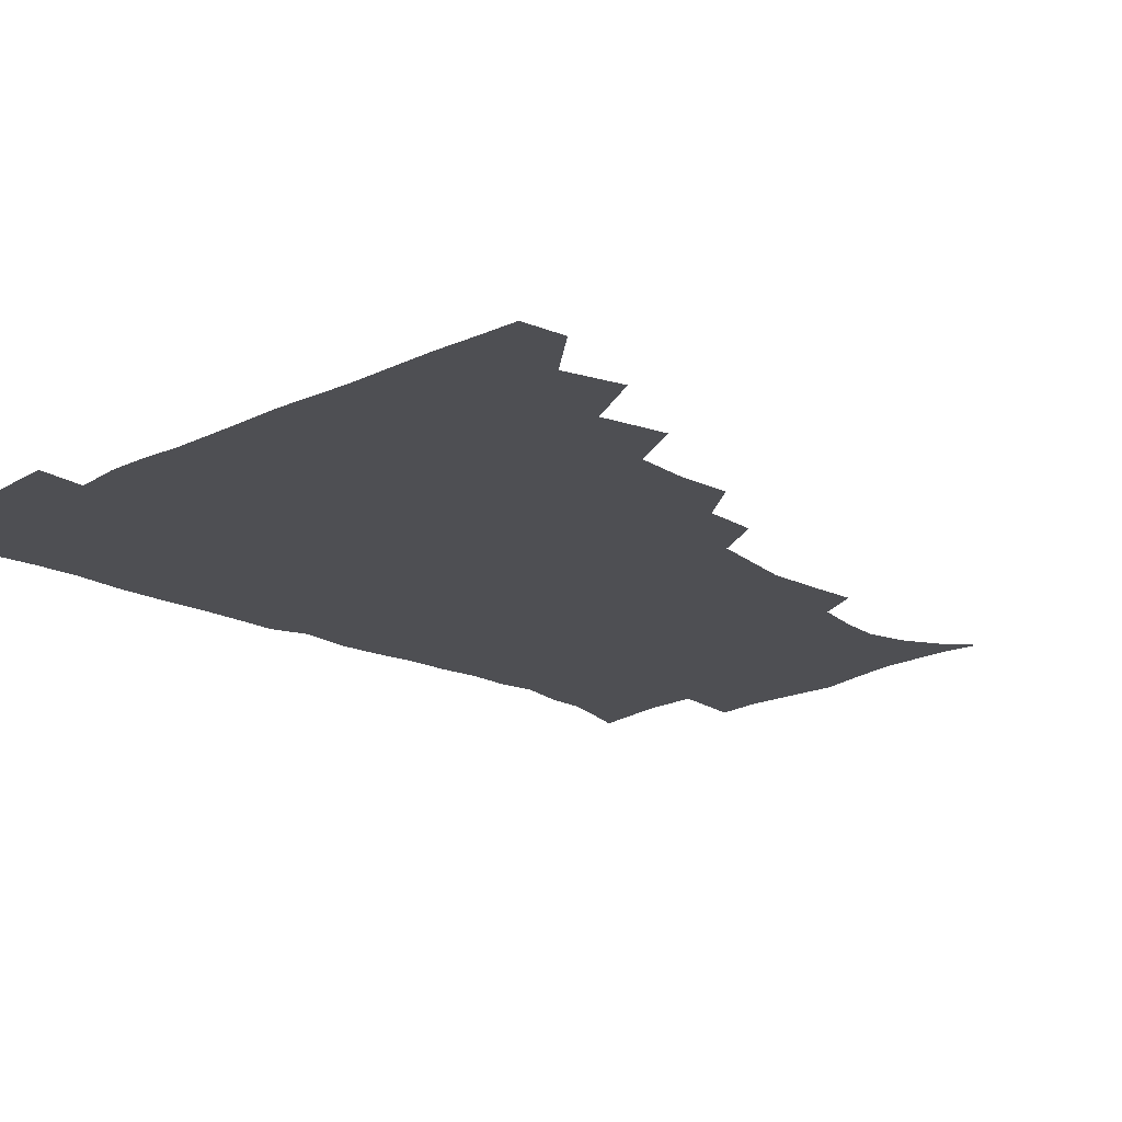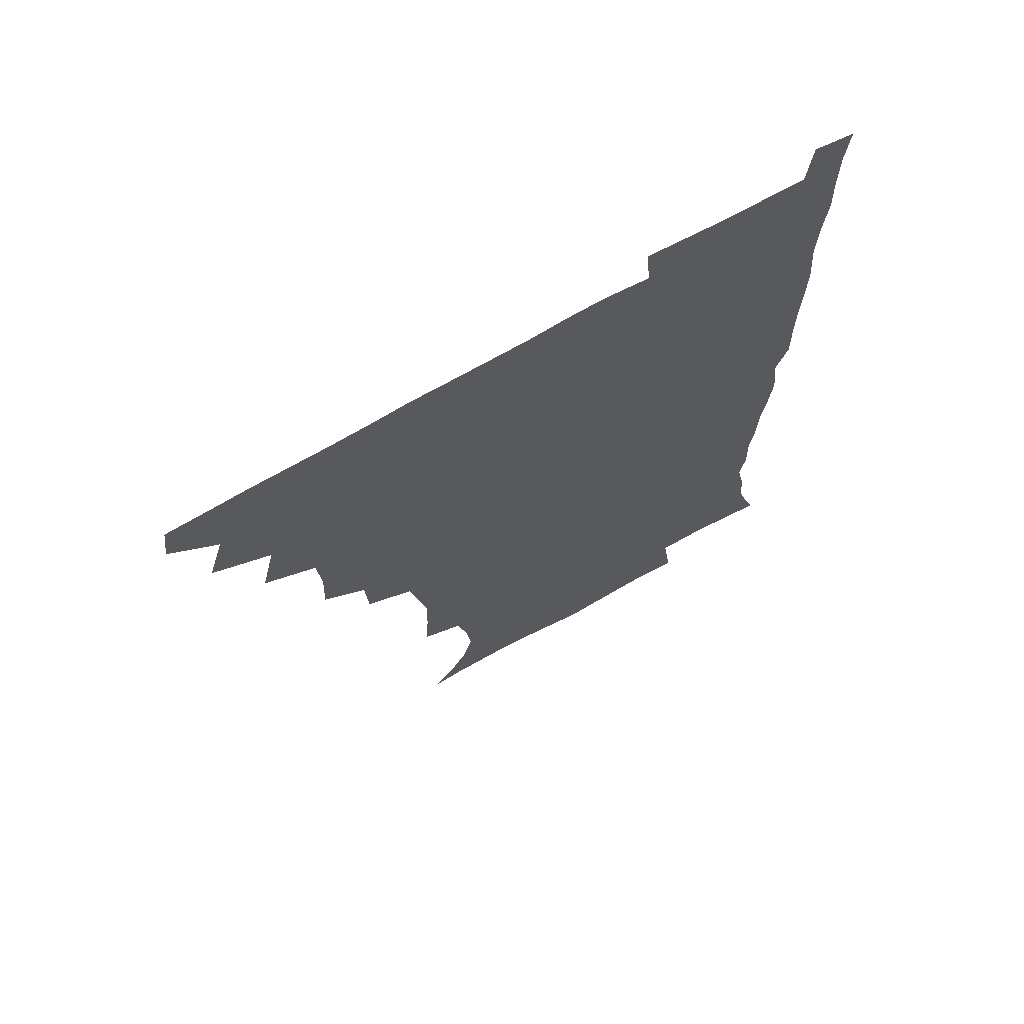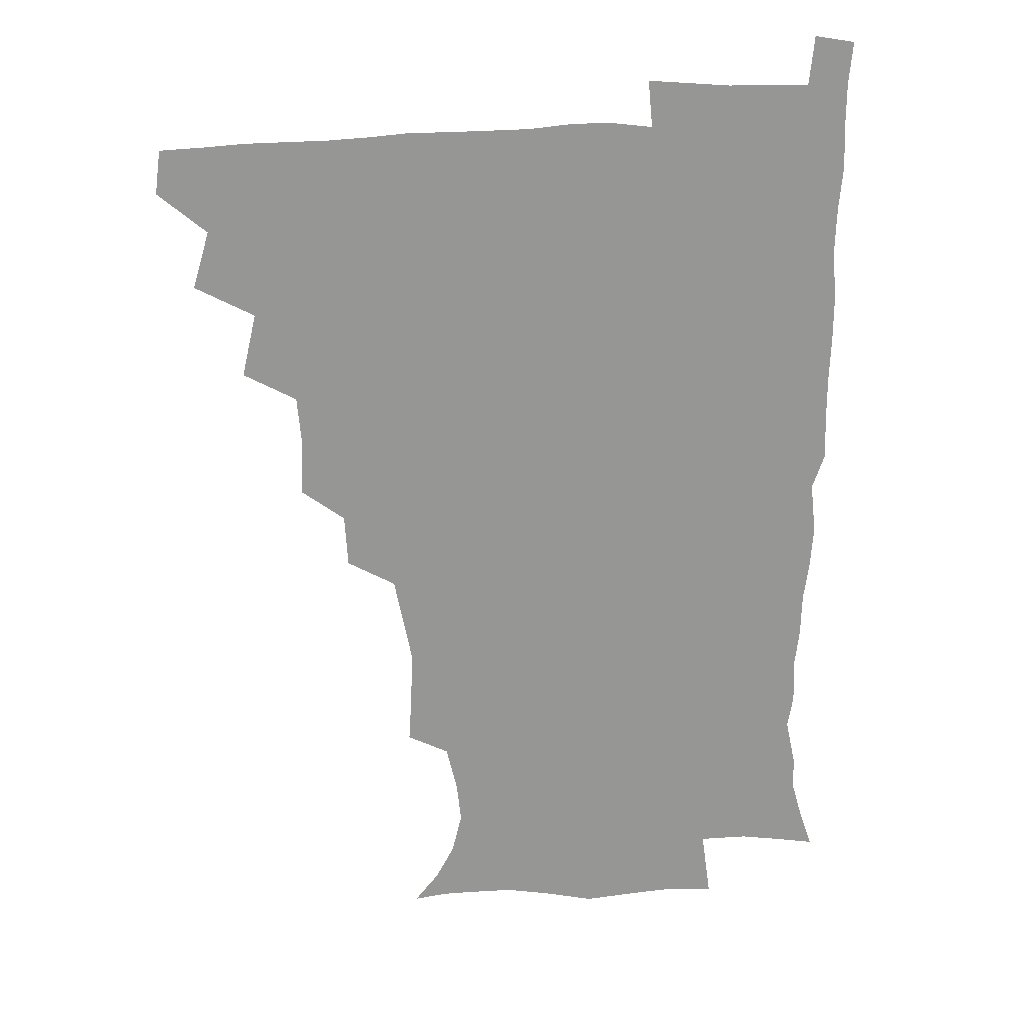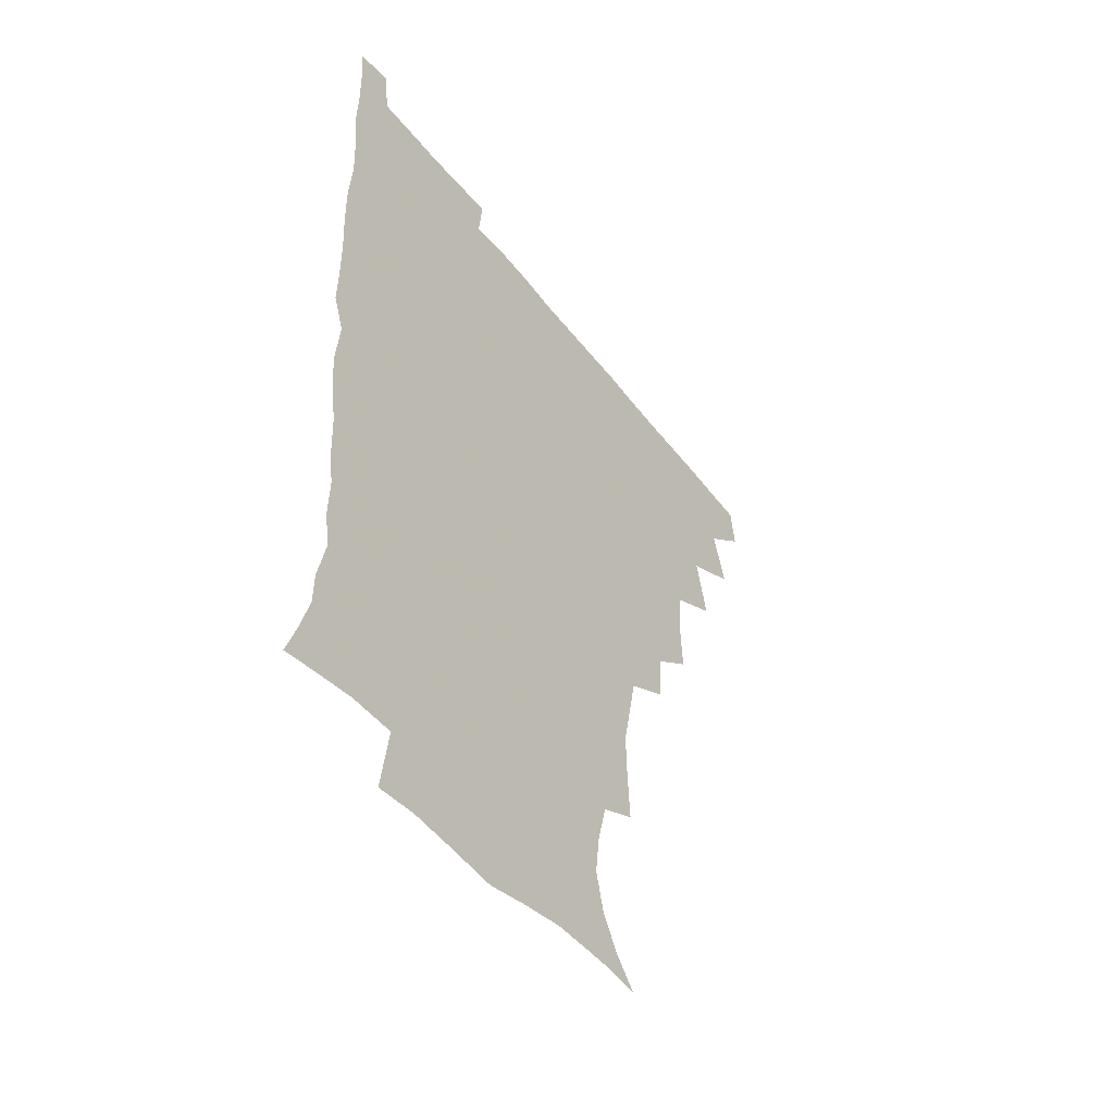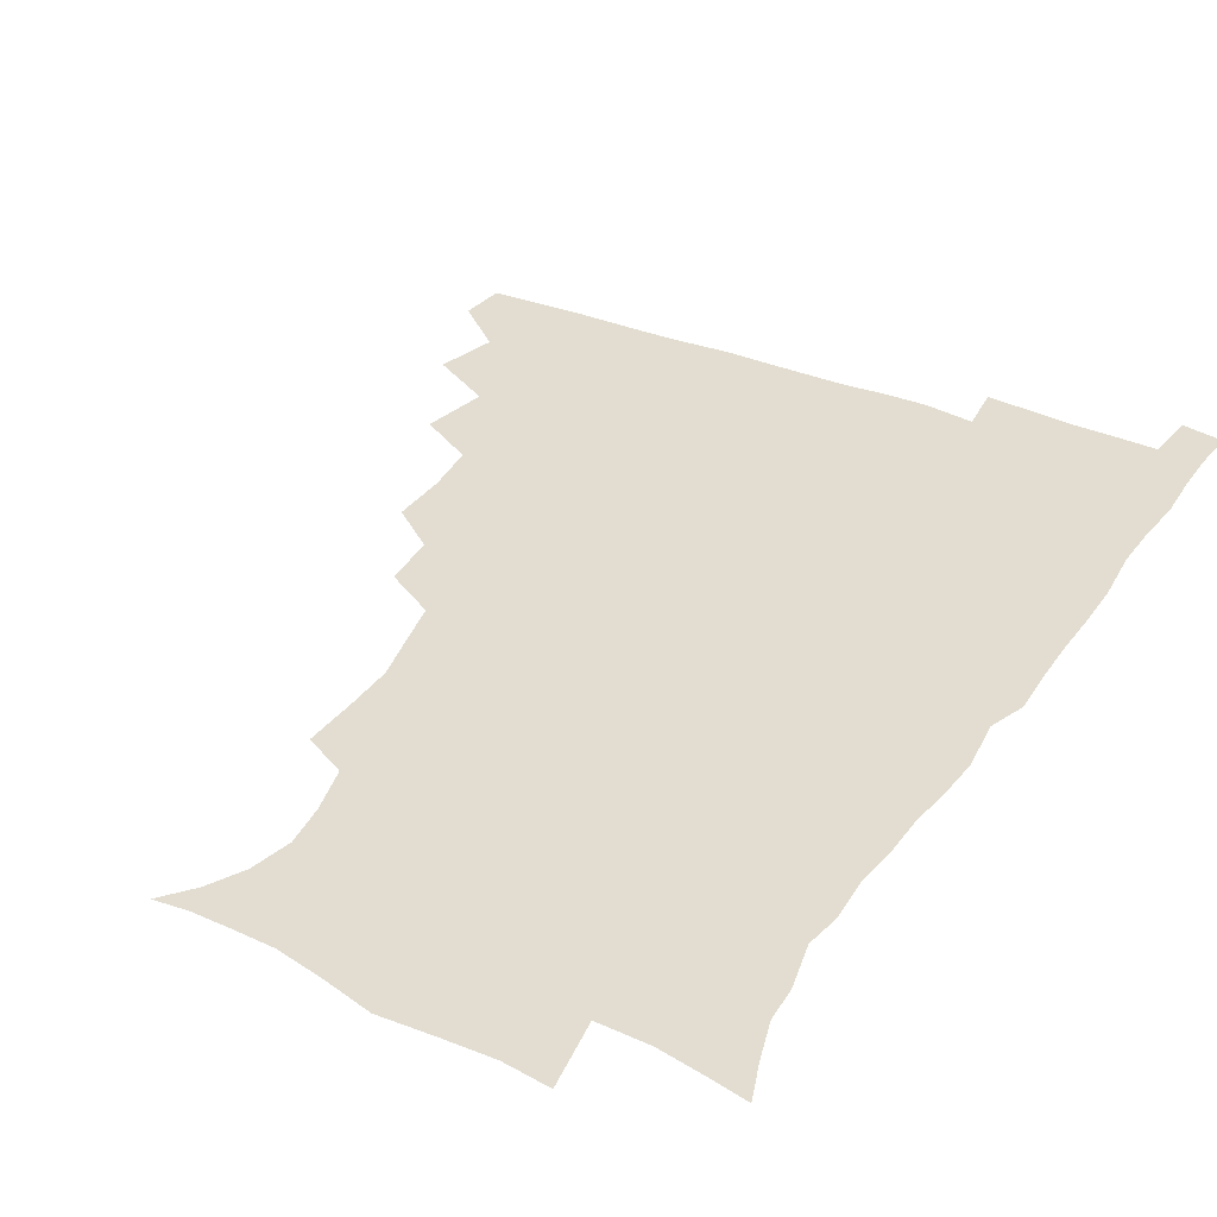
<metadata>
{"format":"obj","ext":"obj","renderer":"f3d","projection":"perspective","resolution":1024,"background":"white","views":[{"elev":-18.1,"azim":-136.2,"up":"+Z"},{"elev":69.3,"azim":-30.0,"up":"+Y"},{"elev":22.6,"azim":-9.9,"up":"+Y"},{"elev":-49.5,"azim":126.2,"up":"+Y"},{"elev":35.3,"azim":29.1,"up":"+Z"}]}
</metadata>
<code>
v 464.7 479 0
v 466.7 494.7 0
v 476.2 443.7 0
v 482.2 464.2 0
v 482.9 479.8 0
v 481.9 495.3 0
v 492.5 409.2 0
v 497.7 432 0
v 497.2 448.8 0
v 499 465.5 0
v 497.8 480.5 0
v 496.8 496 0
v 512.4 360.9 0
v 513.3 380.5 0
v 511.7 398.5 0
v 515.1 420.3 0
v 513.5 434.7 0
v 513.9 451 0
v 513.5 465.9 0
v 512.8 480.7 0
v 511.9 496 0
v 529.4 330 0
v 528.2 349 0
v 529.3 370.1 0
v 529.6 389.3 0
v 530.2 407.2 0
v 529.4 421.3 0
v 529.4 436.8 0
v 529 451.6 0
v 528.4 466.2 0
v 527.5 481.1 0
v 526.9 496 0
v 551.8 251.5 0
v 552.9 270 0
v 553.4 288 0
v 550.5 302.3 0
v 547 319.8 0
v 545.8 340.6 0
v 544.9 358 0
v 543.8 373.6 0
v 543 388.7 0
v 543.9 406.6 0
v 544.8 423.1 0
v 544.7 437.9 0
v 544 452.1 0
v 543 466.6 0
v 542.2 481.5 0
v 541.5 496.6 0
v 553.4 175.3 0
v 562.2 185.6 0
v 568.8 197.6 0
v 572.5 212.2 0
v 570.8 227.1 0
v 566.8 243.7 0
v 567.1 264.5 0
v 566.2 280.5 0
v 564.8 295.7 0
v 563 311.8 0
v 561.1 328.2 0
v 560.5 346.1 0
v 559.6 361.7 0
v 560 378.8 0
v 559.7 394.2 0
v 559.7 409.5 0
v 559.6 424.2 0
v 559.2 438.2 0
v 559.4 452.3 0
v 558.3 466.6 0
v 557 481.8 0
v 555.9 497.6 0
v 565 176.4 0
v 574.8 188.9 0
v 581.4 205.3 0
v 582.4 220.1 0
v 581.5 237.6 0
v 579.6 252.5 0
v 579.7 271.1 0
v 579.2 287.8 0
v 578.1 302.9 0
v 576.7 318.3 0
v 575.4 333.3 0
v 574.6 349.1 0
v 574.4 365 0
v 574.1 380.1 0
v 574.3 396 0
v 574.3 410.6 0
v 573.8 424.4 0
v 573.9 438.5 0
v 573.9 452.4 0
v 573 466.6 0
v 571.9 481.7 0
v 570.7 497.3 0
v 577.3 176 0
v 587.3 190.7 0
v 593.6 210.2 0
v 594.3 227.2 0
v 593.4 243 0
v 592.8 258.9 0
v 592.4 274 0
v 591.5 290.2 0
v 590.9 306.5 0
v 589.9 320.1 0
v 589.4 336.4 0
v 588.6 350.7 0
v 588.6 366.5 0
v 588.3 380.9 0
v 588.3 396.3 0
v 588.4 411 0
v 588.4 425.4 0
v 588.1 438.7 0
v 587.9 452.6 0
v 587.7 466.6 0
v 587 481.2 0
v 585.5 497.3 0
v 592.6 175.3 0
v 602.9 195.5 0
v 606.2 213.9 0
v 606.5 229.3 0
v 605.6 244.7 0
v 605.1 259.5 0
v 605.1 278.1 0
v 604.6 292.4 0
v 603.8 306.7 0
v 603.6 323.3 0
v 602.9 336.5 0
v 602.4 350.8 0
v 602.3 366.5 0
v 602.4 382.1 0
v 602.4 396.8 0
v 602.7 411.5 0
v 602.4 424.6 0
v 602.4 438.7 0
v 602.5 452.8 0
v 602.2 466.6 0
v 601.8 480.8 0
v 600.2 497.3 0
v 609.3 171.7 0
v 616.8 196.1 0
v 618.7 214.8 0
v 619.2 232.4 0
v 618.4 245.9 0
v 618.2 263.6 0
v 618 278.3 0
v 617.5 293.3 0
v 617.3 308.8 0
v 617 323.2 0
v 616.6 338 0
v 616.5 352.8 0
v 616.5 368.5 0
v 616.4 382.3 0
v 616.2 395.5 0
v 616.7 412.2 0
v 616.8 425.2 0
v 617.1 439.3 0
v 616.9 453.1 0
v 616.4 467.2 0
v 616.2 481.2 0
v 614.6 498.5 0
v 626.8 167.1 0
v 630.9 195.8 0
v 631.5 216.6 0
v 631.8 233.3 0
v 631.9 248.5 0
v 631.5 262.1 0
v 631.1 277.5 0
v 630.7 292.5 0
v 630.3 308.5 0
v 630.4 324.5 0
v 630.2 338.2 0
v 630.2 353.5 0
v 630.2 368 0
v 630.3 382.9 0
v 630.4 397.1 0
v 630.5 411.6 0
v 630.9 424.7 0
v 631.3 440.2 0
v 631.4 453.4 0
v 631.4 467.2 0
v 630.8 481.9 0
v 629 498.6 0
v 645.4 167.9 0
v 645.5 196.4 0
v 645.1 213.6 0
v 644.2 232.6 0
v 644.7 247.9 0
v 644.5 262.1 0
v 644 278 0
v 643.9 293.1 0
v 643.7 307.4 0
v 643.5 324 0
v 643.8 337.6 0
v 643.6 353.4 0
v 644 367.4 0
v 643.9 382.8 0
v 644.1 396.8 0
v 644.1 411.6 0
v 645 424.3 0
v 645.2 439.6 0
v 645.6 453.5 0
v 645.8 467.4 0
v 646.1 481.6 0
v 646 496.3 0
v 644.3 513.4 0
v 663.1 168.3 0
v 660.2 194.8 0
v 658.6 214.1 0
v 658.8 227.6 0
v 657 247.4 0
v 657.1 263 0
v 656.8 278.3 0
v 656.7 293.9 0
v 657.1 306.7 0
v 656.7 323.2 0
v 657.3 336.9 0
v 658 350.5 0
v 657.6 366.6 0
v 657.6 381.9 0
v 658 396 0
v 658.2 410.4 0
v 658.9 424.4 0
v 659 440 0
v 659.7 453.5 0
v 660.2 467.4 0
v 660.7 481.5 0
v 660.6 496 0
v 659.3 512 0
v 679.1 166.2 0
v 675.6 191.4 0
v 672.7 211.1 0
v 671.6 228 0
v 669.9 245.6 0
v 669.4 262.1 0
v 669.1 278.4 0
v 669.3 292.9 0
v 669.9 306.8 0
v 669.7 322.1 0
v 671.1 334.8 0
v 671.3 350.1 0
v 671.4 364.9 0
v 671.2 380.7 0
v 671.6 395.2 0
v 671.3 410.9 0
v 672.9 423.8 0
v 673.1 439 0
v 673.8 453.1 0
v 674.5 467.1 0
v 675 481.4 0
v 675.4 495.4 0
v 674.9 510.6 0
v 693.3 190.8 0
v 687.2 209.3 0
v 684 227.5 0
v 683.5 241.9 0
v 683 257.1 0
v 683 272.6 0
v 682.7 288.5 0
v 682.8 303.9 0
v 683.9 317.6 0
v 685.2 331.3 0
v 684.9 347.4 0
v 685 362.8 0
v 685.7 377.4 0
v 686 392.5 0
v 687.1 406.8 0
v 686.9 422.5 0
v 687.7 436.9 0
v 687.7 452.8 0
v 688.6 467.1 0
v 689.1 481.3 0
v 689.8 495.6 0
v 689.8 510.3 0
v 709.2 187.9 0
v 702.1 205.5 0
v 699.5 220.3 0
v 696.6 237.4 0
v 696.2 251.7 0
v 696.2 266.9 0
v 696.7 281.5 0
v 696.6 297.7 0
v 697.9 311.8 0
v 699.1 326.4 0
v 698.7 342.9 0
v 698.8 358.6 0
v 700.5 372.8 0
v 701.6 387.2 0
v 701.7 403 0
v 700.6 420.3 0
v 702.1 434.4 0
v 703 449.7 0
v 703.1 465.7 0
v 703.7 480.6 0
v 704.4 495.3 0
v 704.8 509.7 0
v 706.6 527.6 0
v 722.8 185 0
v 718.2 198.7 0
v 714 213.2 0
v 713.7 225.3 0
v 710 242.8 0
v 712.1 254.8 0
v 711.5 270.7 0
v 713.2 284.9 0
v 713.7 300.7 0
v 715.7 315 0
v 716.9 330.2 0
v 714.9 349.1 0
v 719.5 361.9 0
v 719 378.4 0
v 719.1 394.5 0
v 719.8 410.4 0
v 719.9 426.7 0
v 718.4 445.5 0
v 719 462.2 0
v 720.5 477.8 0
v 719.9 494.5 0
v 720 509.8 0
v 721.5 524.9 0
f 4 5 1
f 1 5 2
f 5 6 2
f 8 9 3
f 3 9 4
f 9 10 4
f 4 10 5
f 10 11 5
f 5 11 6
f 11 12 6
f 15 16 7
f 7 16 8
f 16 17 8
f 8 17 9
f 17 18 9
f 9 18 10
f 18 19 10
f 10 19 11
f 19 20 11
f 11 20 12
f 20 21 12
f 23 24 13
f 13 24 14
f 24 25 14
f 14 25 15
f 25 26 15
f 15 26 16
f 26 27 16
f 16 27 17
f 27 28 17
f 17 28 18
f 28 29 18
f 18 29 19
f 29 30 19
f 19 30 20
f 30 31 20
f 20 31 21
f 31 32 21
f 37 38 22
f 22 38 23
f 38 39 23
f 23 39 24
f 39 40 24
f 24 40 25
f 40 41 25
f 25 41 26
f 41 42 26
f 26 42 27
f 42 43 27
f 27 43 28
f 43 44 28
f 28 44 29
f 44 45 29
f 29 45 30
f 45 46 30
f 30 46 31
f 46 47 31
f 31 47 32
f 47 48 32
f 54 55 33
f 33 55 34
f 55 56 34
f 34 56 35
f 56 57 35
f 35 57 36
f 57 58 36
f 36 58 37
f 58 59 37
f 37 59 38
f 59 60 38
f 38 60 39
f 60 61 39
f 39 61 40
f 61 62 40
f 40 62 41
f 62 63 41
f 41 63 42
f 63 64 42
f 42 64 43
f 64 65 43
f 43 65 44
f 65 66 44
f 44 66 45
f 66 67 45
f 45 67 46
f 67 68 46
f 46 68 47
f 68 69 47
f 47 69 48
f 69 70 48
f 49 71 50
f 71 72 50
f 50 72 51
f 72 73 51
f 51 73 52
f 73 74 52
f 52 74 53
f 74 75 53
f 53 75 54
f 75 76 54
f 54 76 55
f 76 77 55
f 55 77 56
f 77 78 56
f 56 78 57
f 78 79 57
f 57 79 58
f 79 80 58
f 58 80 59
f 80 81 59
f 59 81 60
f 81 82 60
f 60 82 61
f 82 83 61
f 61 83 62
f 83 84 62
f 62 84 63
f 84 85 63
f 63 85 64
f 85 86 64
f 64 86 65
f 86 87 65
f 65 87 66
f 87 88 66
f 66 88 67
f 88 89 67
f 67 89 68
f 89 90 68
f 68 90 69
f 90 91 69
f 69 91 70
f 91 92 70
f 71 93 72
f 93 94 72
f 72 94 73
f 94 95 73
f 73 95 74
f 95 96 74
f 74 96 75
f 96 97 75
f 75 97 76
f 97 98 76
f 76 98 77
f 98 99 77
f 77 99 78
f 99 100 78
f 78 100 79
f 100 101 79
f 79 101 80
f 101 102 80
f 80 102 81
f 102 103 81
f 81 103 82
f 103 104 82
f 82 104 83
f 104 105 83
f 83 105 84
f 105 106 84
f 84 106 85
f 106 107 85
f 85 107 86
f 107 108 86
f 86 108 87
f 108 109 87
f 87 109 88
f 109 110 88
f 88 110 89
f 110 111 89
f 89 111 90
f 111 112 90
f 90 112 91
f 112 113 91
f 91 113 92
f 113 114 92
f 93 115 94
f 115 116 94
f 94 116 95
f 116 117 95
f 95 117 96
f 117 118 96
f 96 118 97
f 118 119 97
f 97 119 98
f 119 120 98
f 98 120 99
f 120 121 99
f 99 121 100
f 121 122 100
f 100 122 101
f 122 123 101
f 101 123 102
f 123 124 102
f 102 124 103
f 124 125 103
f 103 125 104
f 125 126 104
f 104 126 105
f 126 127 105
f 105 127 106
f 127 128 106
f 106 128 107
f 128 129 107
f 107 129 108
f 129 130 108
f 108 130 109
f 130 131 109
f 109 131 110
f 131 132 110
f 110 132 111
f 132 133 111
f 111 133 112
f 133 134 112
f 112 134 113
f 134 135 113
f 113 135 114
f 135 136 114
f 115 137 116
f 137 138 116
f 116 138 117
f 138 139 117
f 117 139 118
f 139 140 118
f 118 140 119
f 140 141 119
f 119 141 120
f 141 142 120
f 120 142 121
f 142 143 121
f 121 143 122
f 143 144 122
f 122 144 123
f 144 145 123
f 123 145 124
f 145 146 124
f 124 146 125
f 146 147 125
f 125 147 126
f 147 148 126
f 126 148 127
f 148 149 127
f 127 149 128
f 149 150 128
f 128 150 129
f 150 151 129
f 129 151 130
f 151 152 130
f 130 152 131
f 152 153 131
f 131 153 132
f 153 154 132
f 132 154 133
f 154 155 133
f 133 155 134
f 155 156 134
f 134 156 135
f 156 157 135
f 135 157 136
f 157 158 136
f 137 159 138
f 159 160 138
f 138 160 139
f 160 161 139
f 139 161 140
f 161 162 140
f 140 162 141
f 162 163 141
f 141 163 142
f 163 164 142
f 142 164 143
f 164 165 143
f 143 165 144
f 165 166 144
f 144 166 145
f 166 167 145
f 145 167 146
f 167 168 146
f 146 168 147
f 168 169 147
f 147 169 148
f 169 170 148
f 148 170 149
f 170 171 149
f 149 171 150
f 171 172 150
f 150 172 151
f 172 173 151
f 151 173 152
f 173 174 152
f 152 174 153
f 174 175 153
f 153 175 154
f 175 176 154
f 154 176 155
f 176 177 155
f 155 177 156
f 177 178 156
f 156 178 157
f 178 179 157
f 157 179 158
f 179 180 158
f 159 181 160
f 181 182 160
f 160 182 161
f 182 183 161
f 161 183 162
f 183 184 162
f 162 184 163
f 184 185 163
f 163 185 164
f 185 186 164
f 164 186 165
f 186 187 165
f 165 187 166
f 187 188 166
f 166 188 167
f 188 189 167
f 167 189 168
f 189 190 168
f 168 190 169
f 190 191 169
f 169 191 170
f 191 192 170
f 170 192 171
f 192 193 171
f 171 193 172
f 193 194 172
f 172 194 173
f 194 195 173
f 173 195 174
f 195 196 174
f 174 196 175
f 196 197 175
f 175 197 176
f 197 198 176
f 176 198 177
f 198 199 177
f 177 199 178
f 199 200 178
f 178 200 179
f 200 201 179
f 179 201 180
f 201 202 180
f 181 204 182
f 204 205 182
f 182 205 183
f 205 206 183
f 183 206 184
f 206 207 184
f 184 207 185
f 207 208 185
f 185 208 186
f 208 209 186
f 186 209 187
f 209 210 187
f 187 210 188
f 210 211 188
f 188 211 189
f 211 212 189
f 189 212 190
f 212 213 190
f 190 213 191
f 213 214 191
f 191 214 192
f 214 215 192
f 192 215 193
f 215 216 193
f 193 216 194
f 216 217 194
f 194 217 195
f 217 218 195
f 195 218 196
f 218 219 196
f 196 219 197
f 219 220 197
f 197 220 198
f 220 221 198
f 198 221 199
f 221 222 199
f 199 222 200
f 222 223 200
f 200 223 201
f 223 224 201
f 201 224 202
f 224 225 202
f 202 225 203
f 225 226 203
f 204 227 205
f 227 228 205
f 205 228 206
f 228 229 206
f 206 229 207
f 229 230 207
f 207 230 208
f 230 231 208
f 208 231 209
f 231 232 209
f 209 232 210
f 232 233 210
f 210 233 211
f 233 234 211
f 211 234 212
f 234 235 212
f 212 235 213
f 235 236 213
f 213 236 214
f 236 237 214
f 214 237 215
f 237 238 215
f 215 238 216
f 238 239 216
f 216 239 217
f 239 240 217
f 217 240 218
f 240 241 218
f 218 241 219
f 241 242 219
f 219 242 220
f 242 243 220
f 220 243 221
f 243 244 221
f 221 244 222
f 244 245 222
f 222 245 223
f 245 246 223
f 223 246 224
f 246 247 224
f 224 247 225
f 247 248 225
f 225 248 226
f 248 249 226
f 228 250 229
f 250 251 229
f 229 251 230
f 251 252 230
f 230 252 231
f 252 253 231
f 231 253 232
f 253 254 232
f 232 254 233
f 254 255 233
f 233 255 234
f 255 256 234
f 234 256 235
f 256 257 235
f 235 257 236
f 257 258 236
f 236 258 237
f 258 259 237
f 237 259 238
f 259 260 238
f 238 260 239
f 260 261 239
f 239 261 240
f 261 262 240
f 240 262 241
f 262 263 241
f 241 263 242
f 263 264 242
f 242 264 243
f 264 265 243
f 243 265 244
f 265 266 244
f 244 266 245
f 266 267 245
f 245 267 246
f 267 268 246
f 246 268 247
f 268 269 247
f 247 269 248
f 269 270 248
f 248 270 249
f 270 271 249
f 250 272 251
f 272 273 251
f 251 273 252
f 273 274 252
f 252 274 253
f 274 275 253
f 253 275 254
f 275 276 254
f 254 276 255
f 276 277 255
f 255 277 256
f 277 278 256
f 256 278 257
f 278 279 257
f 257 279 258
f 279 280 258
f 258 280 259
f 280 281 259
f 259 281 260
f 281 282 260
f 260 282 261
f 282 283 261
f 261 283 262
f 283 284 262
f 262 284 263
f 284 285 263
f 263 285 264
f 285 286 264
f 264 286 265
f 286 287 265
f 265 287 266
f 287 288 266
f 266 288 267
f 288 289 267
f 267 289 268
f 289 290 268
f 268 290 269
f 290 291 269
f 269 291 270
f 291 292 270
f 270 292 271
f 292 293 271
f 272 295 273
f 295 296 273
f 273 296 274
f 296 297 274
f 274 297 275
f 297 298 275
f 275 298 276
f 298 299 276
f 276 299 277
f 299 300 277
f 277 300 278
f 300 301 278
f 278 301 279
f 301 302 279
f 279 302 280
f 302 303 280
f 280 303 281
f 303 304 281
f 281 304 282
f 304 305 282
f 282 305 283
f 305 306 283
f 283 306 284
f 306 307 284
f 284 307 285
f 307 308 285
f 285 308 286
f 308 309 286
f 286 309 287
f 309 310 287
f 287 310 288
f 310 311 288
f 288 311 289
f 311 312 289
f 289 312 290
f 312 313 290
f 290 313 291
f 313 314 291
f 291 314 292
f 314 315 292
f 292 315 293
f 315 316 293
f 293 316 294
f 316 317 294

</code>
